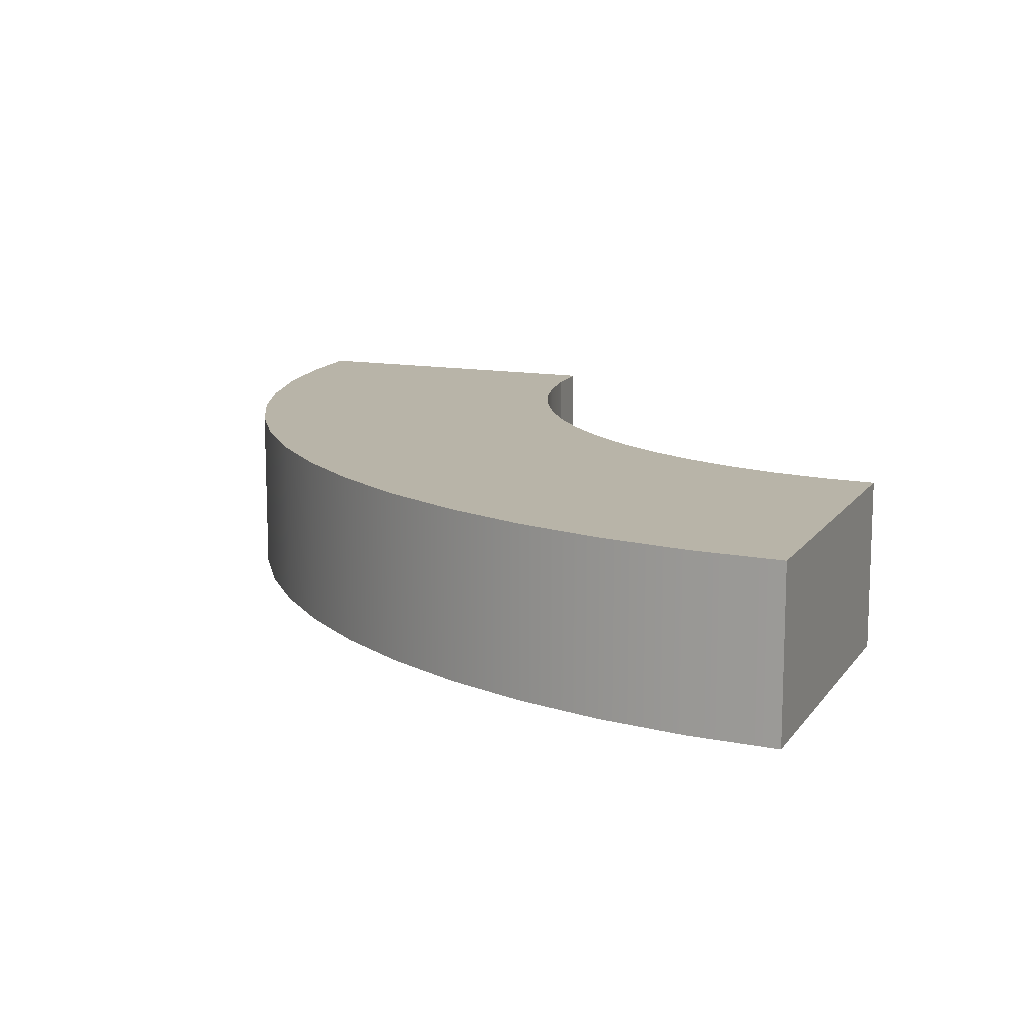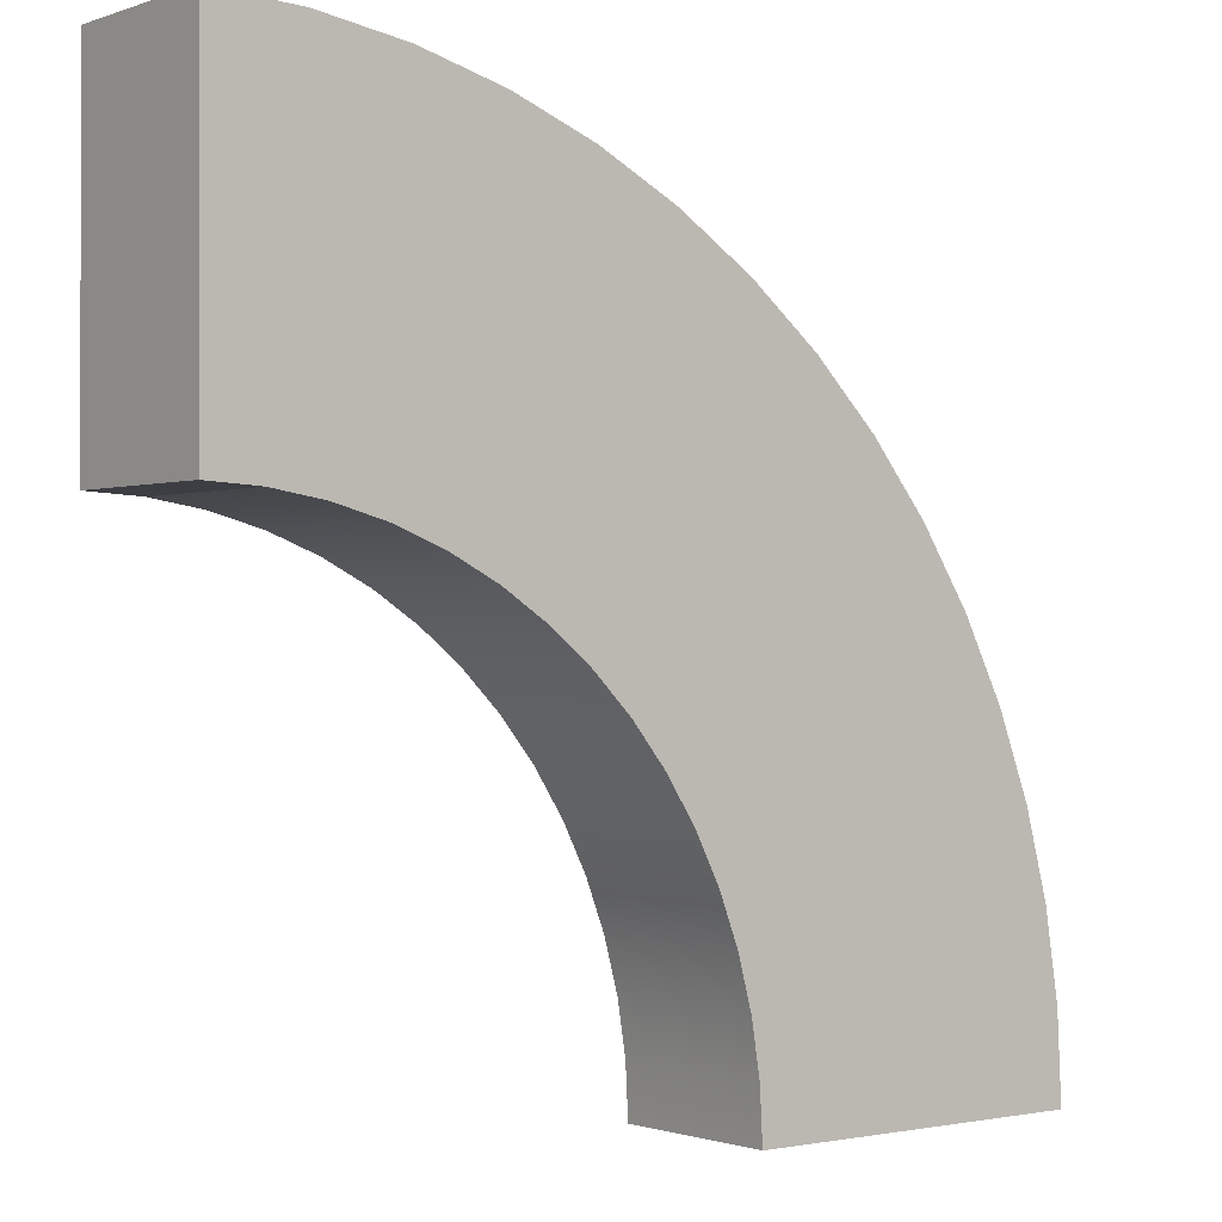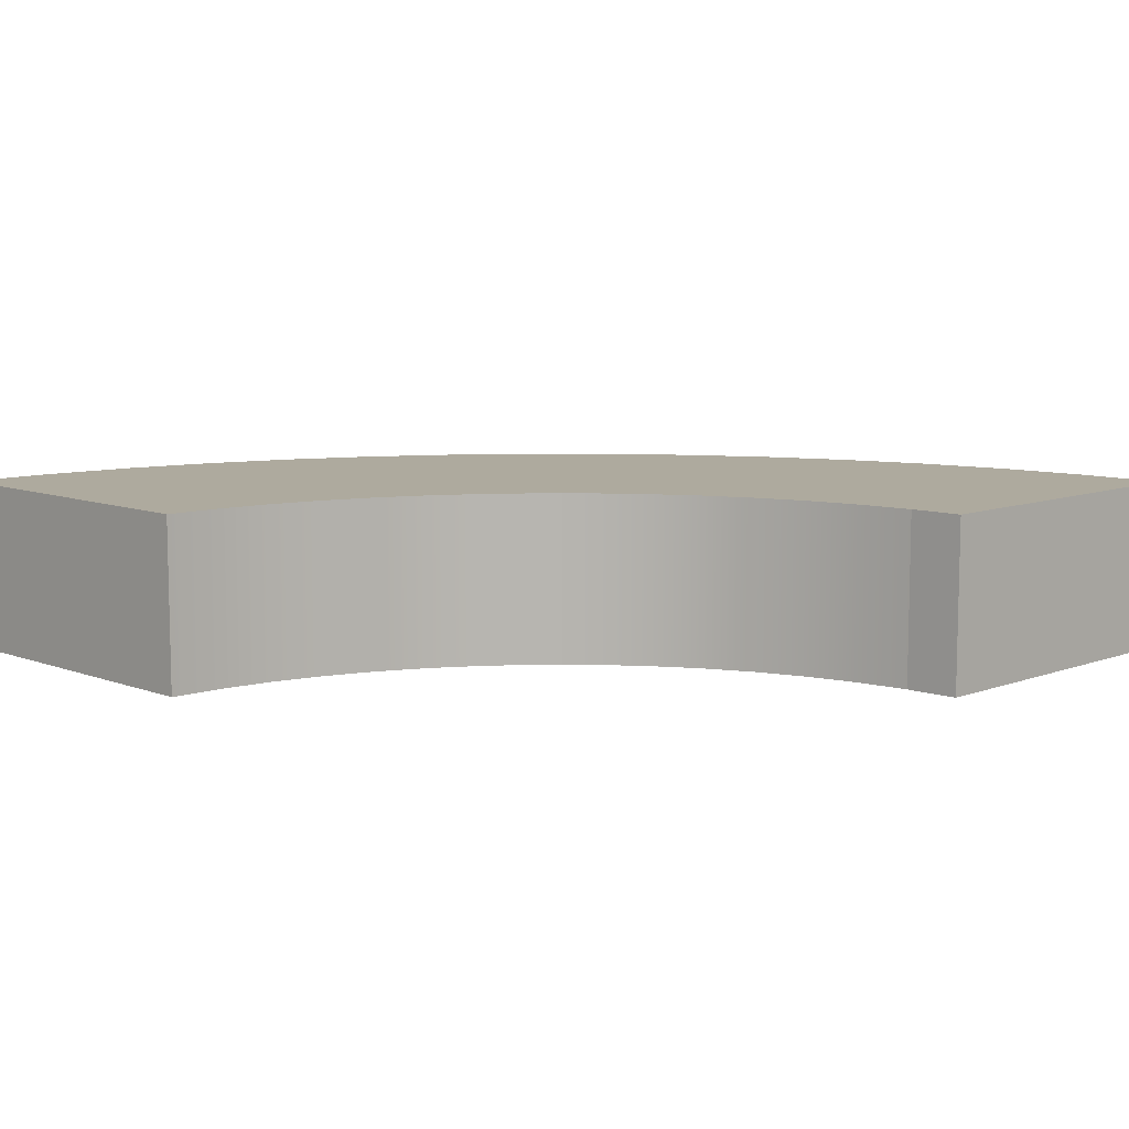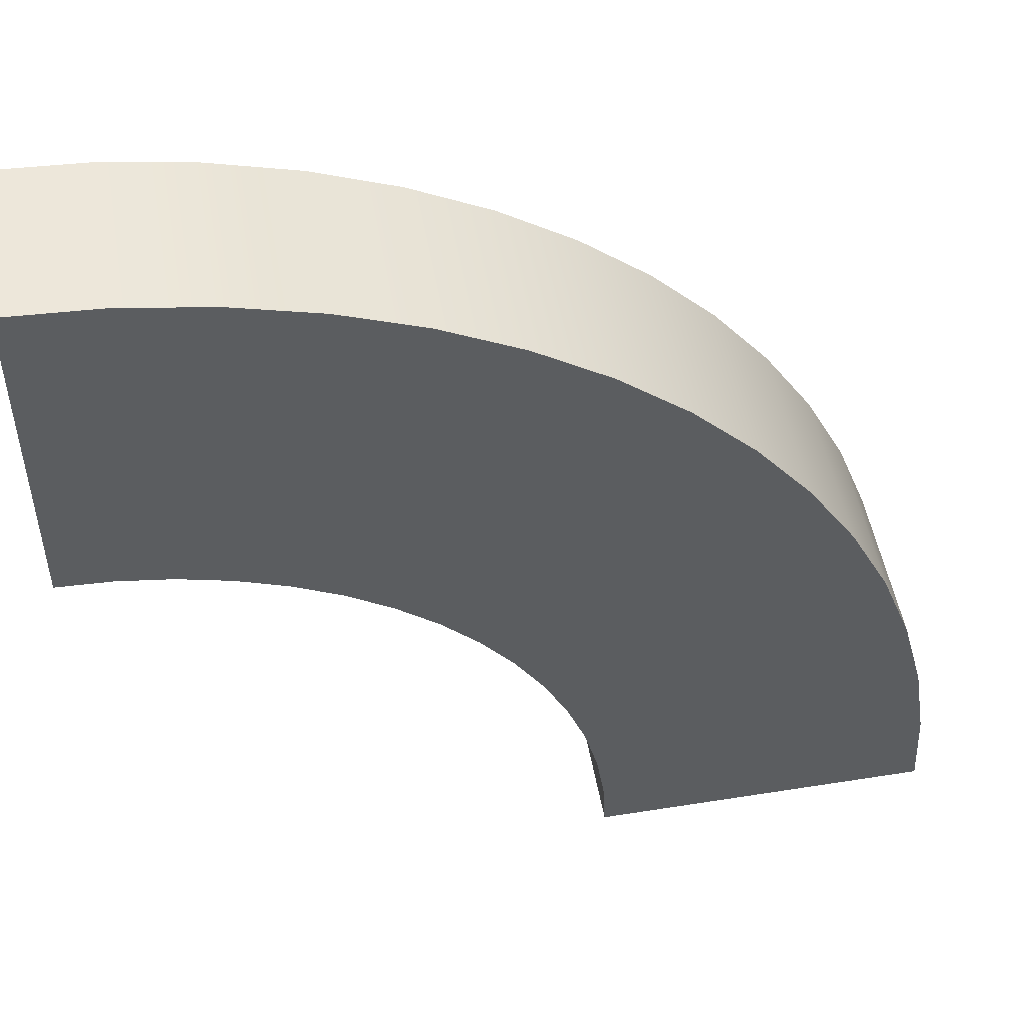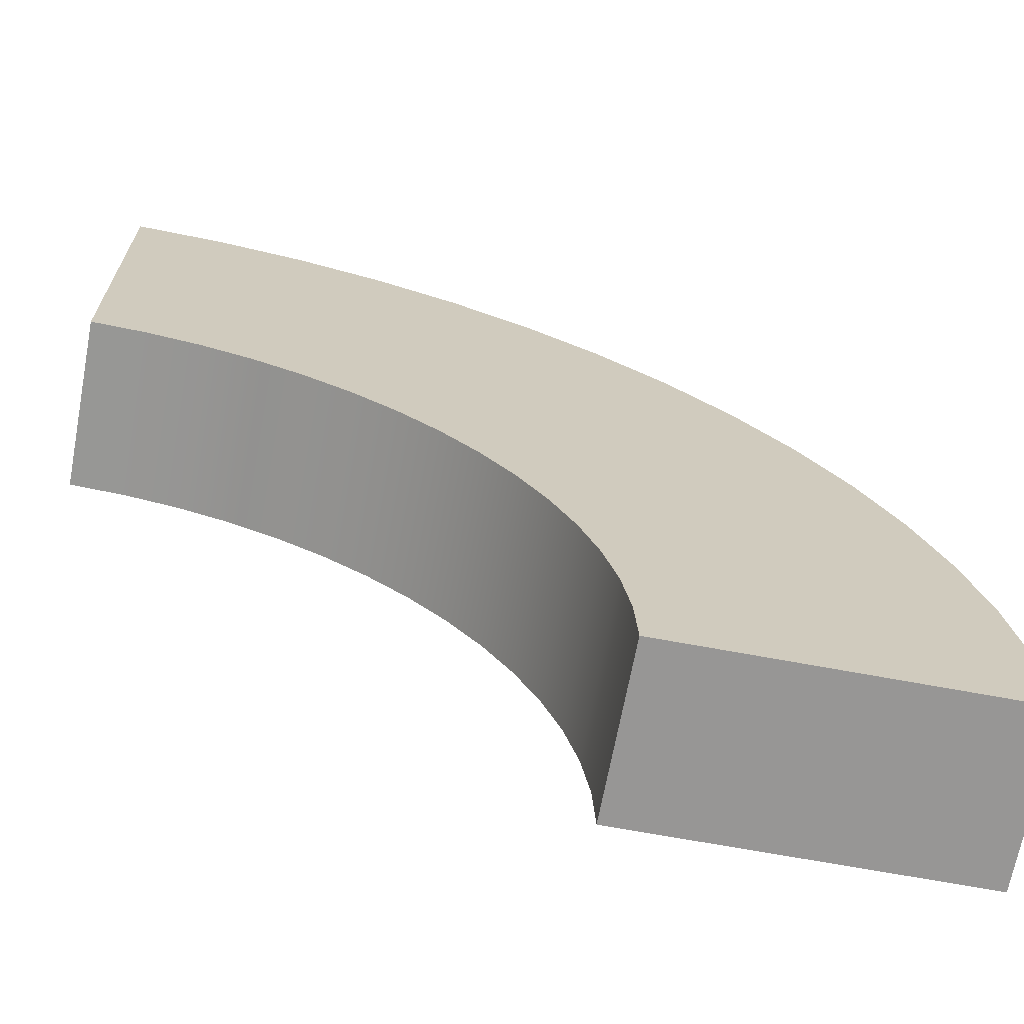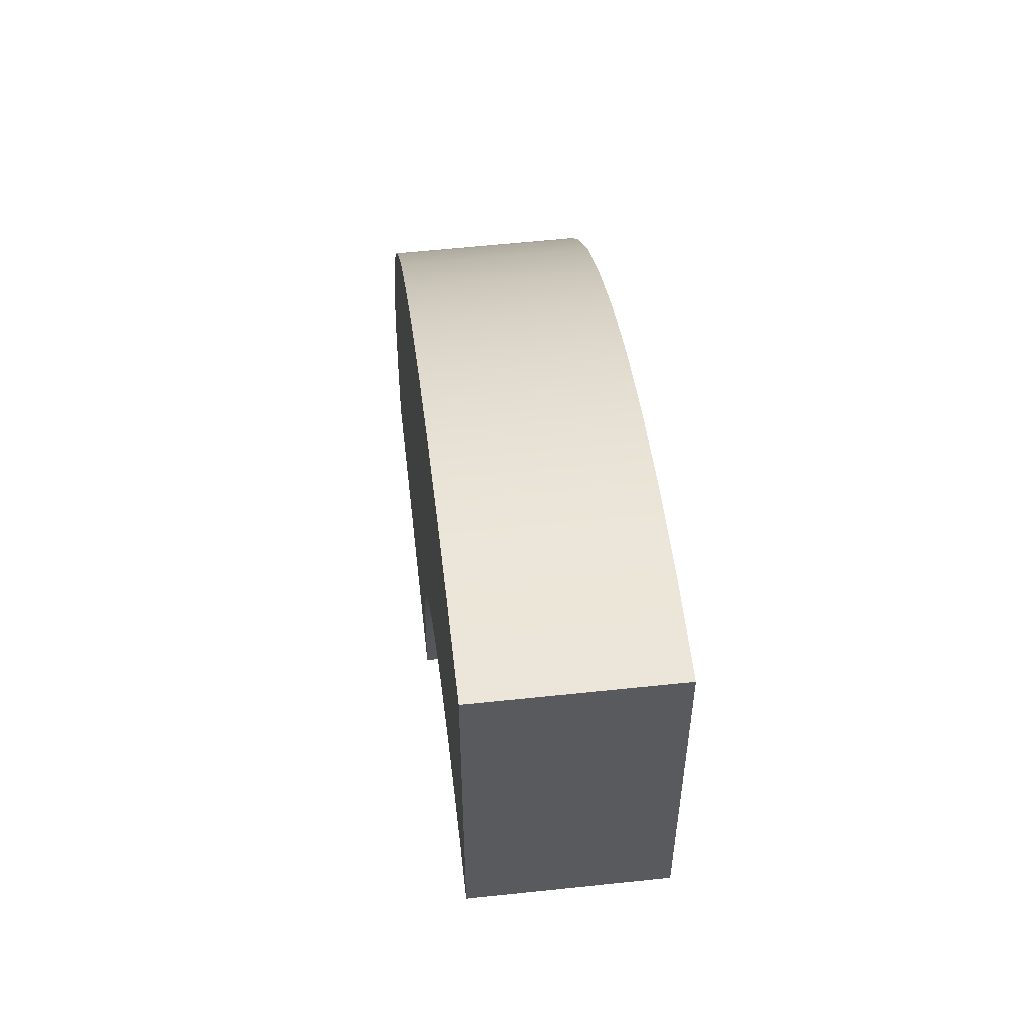
<metadata>
{"format":"obj","ext":"obj","renderer":"f3d","projection":"perspective","resolution":1024,"background":"white","views":[{"elev":13.0,"azim":-68.0,"up":"+Z"},{"elev":-0.8,"azim":141.8,"up":"+Y"},{"elev":9.2,"azim":45.2,"up":"+Z"},{"elev":50.4,"azim":170.1,"up":"+Y"},{"elev":-68.0,"azim":169.4,"up":"+Y"},{"elev":57.6,"azim":83.7,"up":"+Y"}]}
</metadata>
<code>
o Arch_90
g Arch_90
v -1.25 -1.25 0.25
v -0.25 -1.25 0.25
v -1.25 -1.25 -0.25
v -0.25 -1.25 -0.25
v -1.236 -0.9887 -0.25
v -1.236 -0.9887 0.25
v -0.2418 -1.093 -0.25
v -0.2418 -1.093 0.25
v -1.195 -0.7302 -0.25
v -1.195 -0.7302 0.25
v -0.2172 -0.9381 -0.25
v -0.2172 -0.9381 0.25
v -1.128 -0.4775 -0.25
v -1.128 -0.4775 0.25
v -0.1766 -0.7865 -0.25
v -0.1766 -0.7865 0.25
v -1.034 -0.2332 -0.25
v -1.034 -0.2332 0.25
v -0.1203 -0.6399 -0.25
v -0.1203 -0.6399 0.25
v -0.9151 -2.384e-07 -0.25
v -0.9151 -2.384e-07 0.25
v -0.04904 -0.5 -0.25
v -0.04904 -0.5 0.25
v -0.7725 0.2195 -0.25
v -0.7725 0.2195 0.25
v 0.03647 -0.3683 -0.25
v 0.03647 -0.3683 0.25
v -0.6079 0.4228 -0.25
v -0.6079 0.4228 0.25
v 0.1353 -0.2463 -0.25
v 0.1353 -0.2463 0.25
v -0.4228 0.6079 -0.25
v -0.4228 0.6079 0.25
v 0.2463 -0.1353 -0.25
v 0.2463 -0.1353 0.25
v -0.2195 0.7725 -0.25
v -0.2195 0.7725 0.25
v 0.3683 -0.03647 -0.25
v 0.3683 -0.03647 0.25
v 0 0.9151 -0.25
v 0 0.9151 0.25
v 0.5 0.04904 -0.25
v 0.5 0.04904 0.25
v 0.2332 1.034 -0.25
v 0.2332 1.034 0.25
v 0.6399 0.1203 -0.25
v 0.6399 0.1203 0.25
v 0.4775 1.128 -0.25
v 0.4775 1.128 0.25
v 0.7865 0.1766 -0.25
v 0.7865 0.1766 0.25
v 0.7302 1.195 -0.25
v 0.7302 1.195 0.25
v 0.9381 0.2172 -0.25
v 0.9381 0.2172 0.25
v 0.9887 1.236 -0.25
v 0.9887 1.236 0.25
v 1.093 0.2418 -0.25
v 1.093 0.2418 0.25
v 1.25 1.25 -0.25
v 1.25 1.25 0.25
v 1.25 0.25 -0.25
v 1.25 0.25 0.25
f 3 4 2 1
f 1 6 5 3
f 8 2 4 7
f 6 10 9 5
f 12 8 7 11
f 10 14 13 9
f 16 12 11 15
f 14 18 17 13
f 20 16 15 19
f 18 22 21 17
f 24 20 19 23
f 22 26 25 21
f 28 24 23 27
f 26 30 29 25
f 32 28 27 31
f 30 34 33 29
f 36 32 31 35
f 34 38 37 33
f 40 36 35 39
f 38 42 41 37
f 44 40 39 43
f 42 46 45 41
f 48 44 43 47
f 46 50 49 45
f 52 48 47 51
f 50 54 53 49
f 56 52 51 55
f 54 58 57 53
f 60 56 55 59
f 58 62 61 57
f 64 60 59 63
f 63 61 62 64
f 2 8 6 1
f 7 4 3 5
f 8 12 10 6
f 11 7 5 9
f 12 16 14 10
f 15 11 9 13
f 16 20 18 14
f 19 15 13 17
f 20 24 22 18
f 23 19 17 21
f 24 28 26 22
f 27 23 21 25
f 28 32 30 26
f 31 27 25 29
f 32 36 34 30
f 35 31 29 33
f 36 40 38 34
f 39 35 33 37
f 40 44 42 38
f 43 39 37 41
f 44 48 46 42
f 47 43 41 45
f 48 52 50 46
f 51 47 45 49
f 52 56 54 50
f 55 51 49 53
f 56 60 58 54
f 59 55 53 57
f 60 64 62 58
f 63 59 57 61

</code>
